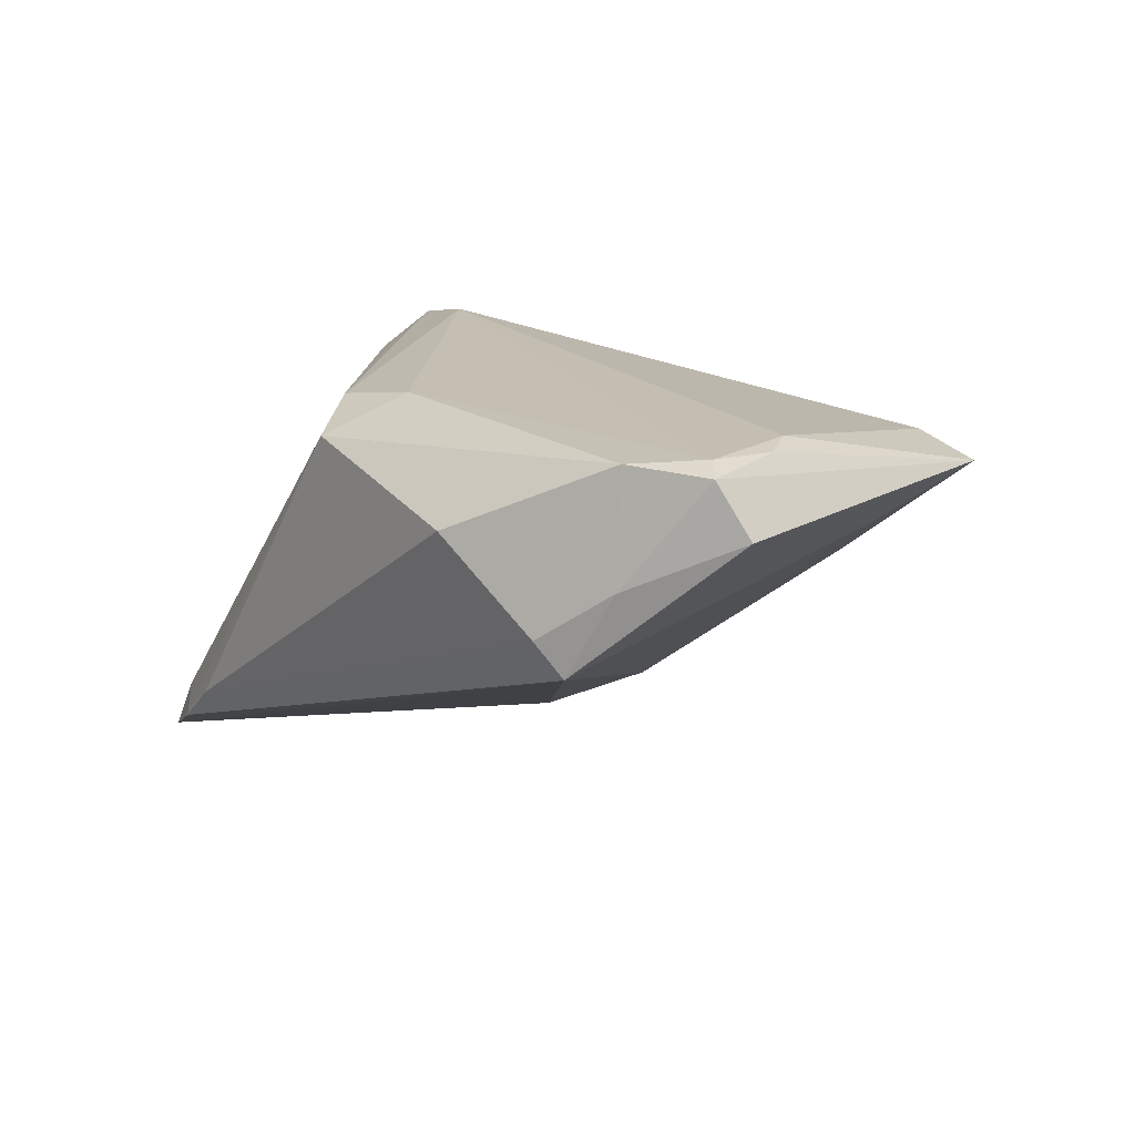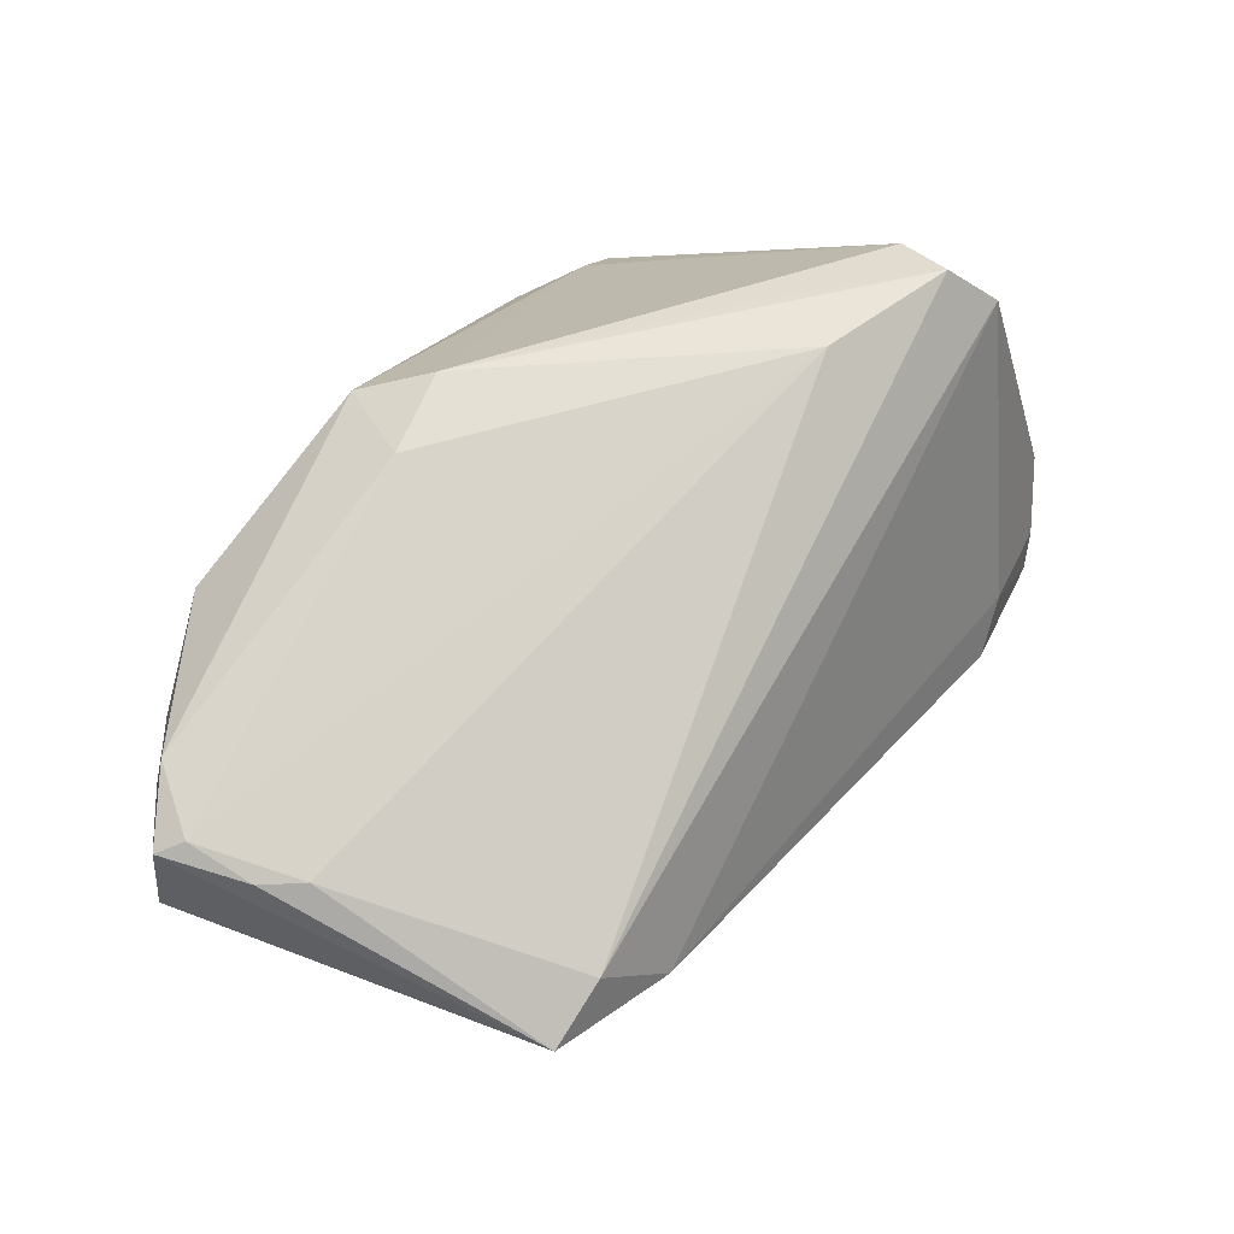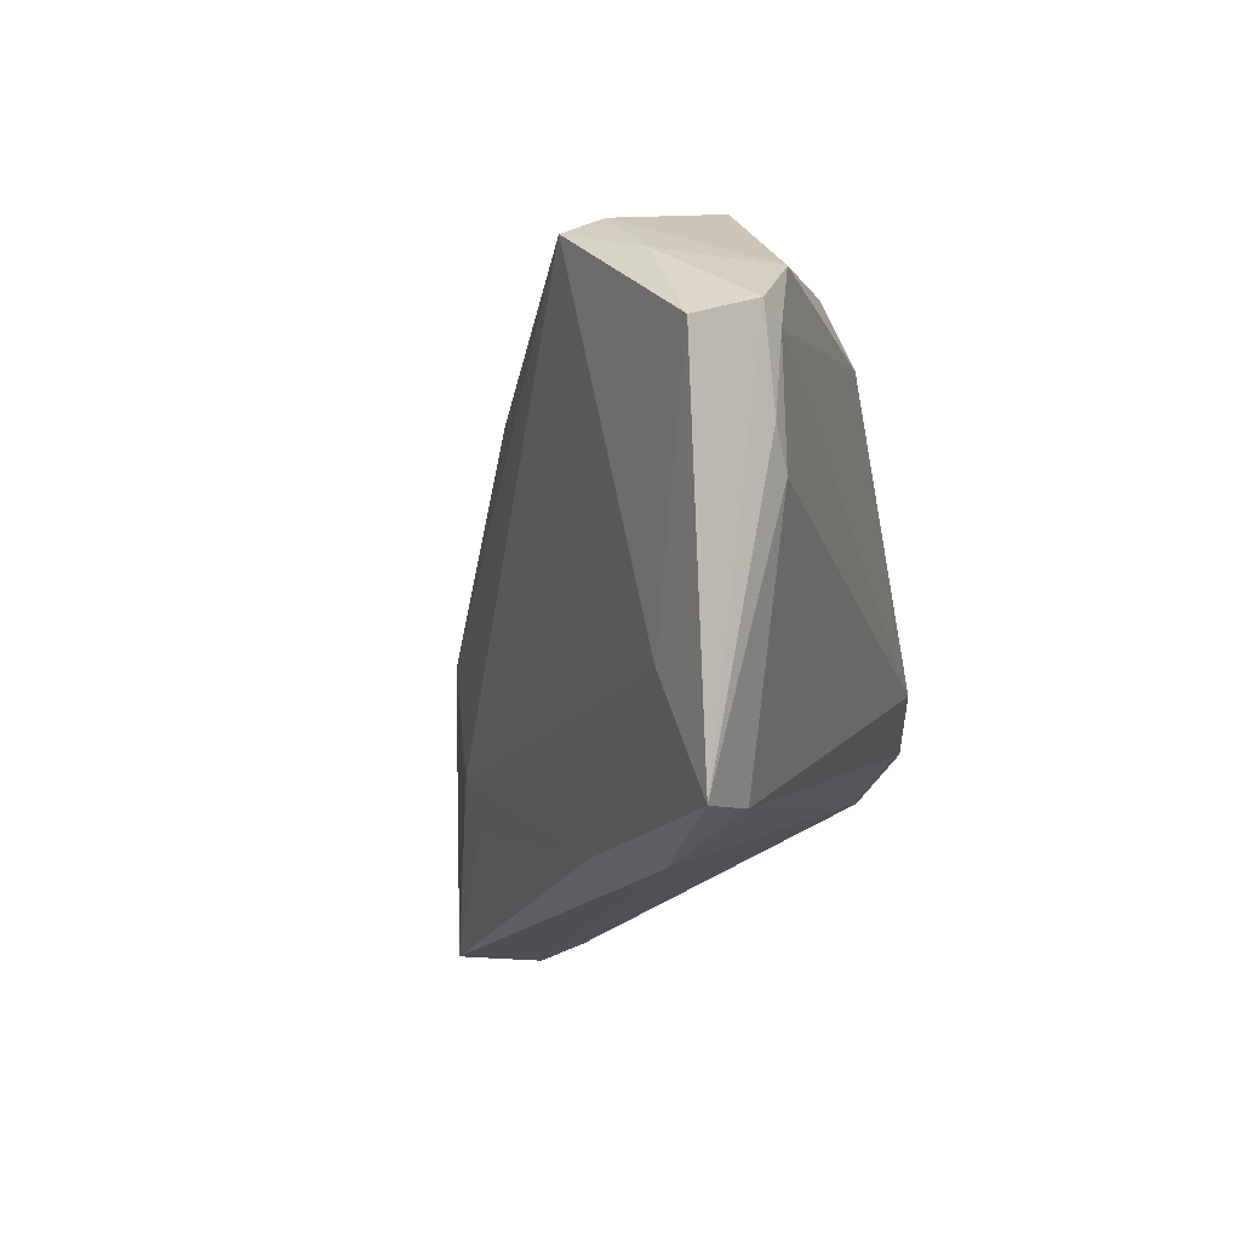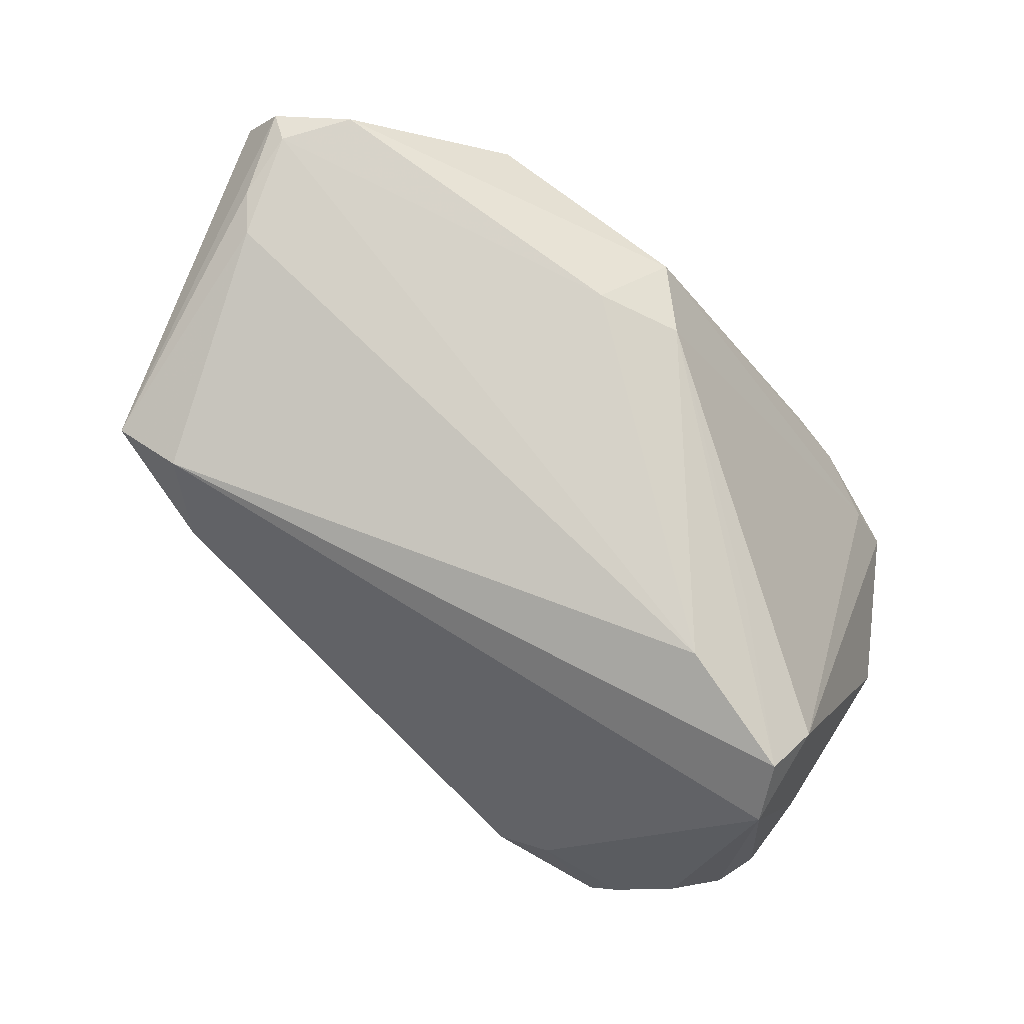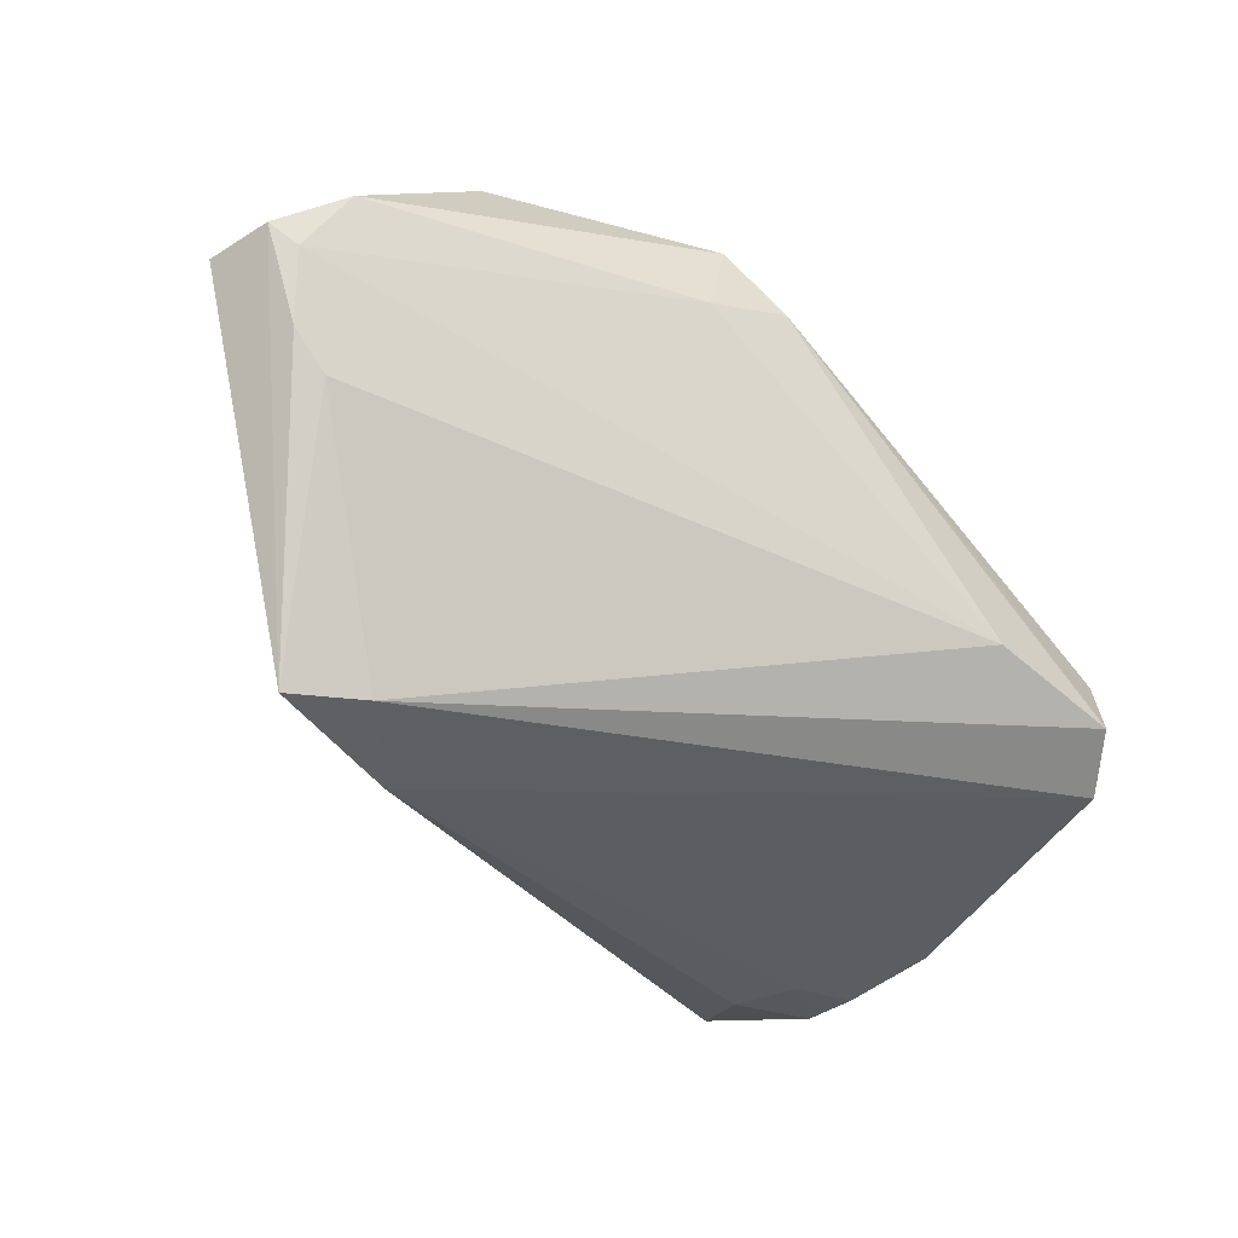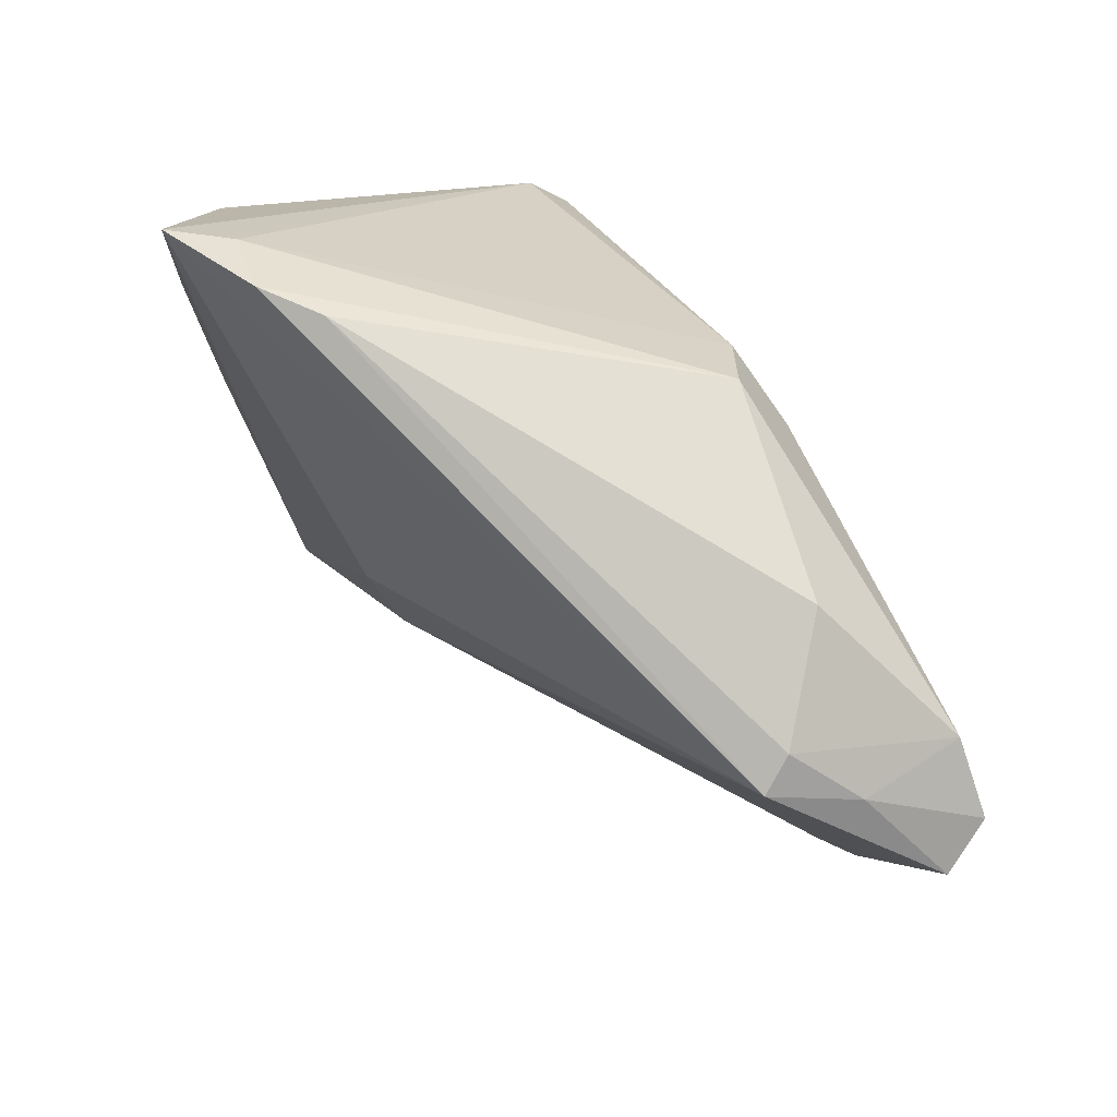
<metadata>
{"format":"obj","ext":"obj","renderer":"f3d","projection":"perspective","resolution":1024,"background":"white","views":[{"elev":17.5,"azim":-128.3,"up":"+Z"},{"elev":75.9,"azim":-57.2,"up":"+Z"},{"elev":-6.3,"azim":-75.7,"up":"+Y"},{"elev":79.6,"azim":33.6,"up":"+Z"},{"elev":-20.8,"azim":-27.9,"up":"+Y"},{"elev":74.4,"azim":-115.6,"up":"+Y"}]}
</metadata>
<code>
v -0.05177 0.02572 0.02459
v 0.03312 0.02969 -0.02271
v 0.04163 -0.02027 0.01565
v -0.05733 0.01025 0.02448
v 0.02154 -0.03765 -0.01468
v 0.03368 -0.01042 -0.02991
v -0.001881 -0.02513 -0.02049
v 0.01505 -0.03955 -0.01804
v -0.01154 0.02396 0.02445
v 0.04699 -0.006515 -0.02784
v -0.06033 0.02085 0.02401
v -0.04905 0.03089 0.001907
v 0.04676 -0.02217 -0.02121
v 0.03803 0.0294 -0.02991
v -0.04638 0.03292 0.005893
v -0.05746 0.01853 0.02507
v 0.04103 -0.007836 0.01704
v 0.02482 0.03494 -0.02345
v -0.05356 0.02786 0.0118
v 0.01798 0.03592 -0.01802
v 0.04292 0.002627 -0.02991
v -0.02918 -0.02825 -0.0002619
v 0.01752 -0.03916 -0.02905
v 0.03289 -0.03668 -0.02125
v -0.04579 -0.02404 0.01946
v 0.04473 -0.02719 -0.02321
v 0.03927 -0.01425 0.02153
v 0.001003 -0.00591 -0.02432
v -0.001081 0.02582 0.02269
v -0.003016 -0.01875 -0.02177
v -0.03396 0.03592 0.01533
v 0.02336 -0.008292 0.02491
v -0.0639 0.01884 0.01784
v 0.03916 -0.03229 -0.0146
v 0.02516 0.001474 0.02104
v -0.05408 0.00559 0.02488
v 0.02987 -0.03828 -0.02565
v -0.04054 -0.02947 0.01033
v 0.04754 -0.01213 -0.0231
v -0.05446 -0.02402 0.01744
v -0.0515 -0.01111 0.0119
v 0.04702 0.009382 -0.02169
v -0.007158 0.03313 0.01987
f 20 31 43
f 17 42 14
f 14 2 17
f 6 23 14
f 14 21 6
f 14 42 10
f 10 21 14
f 10 13 26
f 23 6 10
f 10 6 21
f 14 23 28
f 28 12 14
f 14 12 18
f 12 20 18
f 18 2 14
f 18 20 43
f 43 2 18
f 43 9 29
f 29 2 43
f 29 17 2
f 32 9 16
f 32 25 27
f 27 29 32
f 32 29 9
f 31 20 15
f 15 20 12
f 16 9 1
f 1 11 16
f 1 9 43
f 43 31 1
f 31 15 1
f 16 11 4
f 42 17 3
f 3 17 27
f 26 13 3
f 3 34 26
f 27 25 3
f 39 10 42
f 13 10 39
f 42 3 39
f 39 3 13
f 40 11 33
f 40 4 11
f 23 7 30
f 30 28 23
f 12 28 30
f 27 17 35
f 35 29 27
f 17 29 35
f 11 1 19
f 19 1 15
f 33 11 19
f 19 12 33
f 19 15 12
f 25 32 36
f 36 40 25
f 4 40 36
f 36 32 16
f 16 4 36
f 37 10 26
f 23 10 37
f 38 3 25
f 5 3 38
f 25 40 38
f 22 7 23
f 23 38 22
f 22 38 40
f 22 30 7
f 33 12 41
f 41 40 33
f 12 30 41
f 41 22 40
f 30 22 41
f 5 37 24
f 34 3 24
f 24 3 5
f 26 34 24
f 24 37 26
f 8 38 23
f 5 38 8
f 23 37 8
f 8 37 5

</code>
